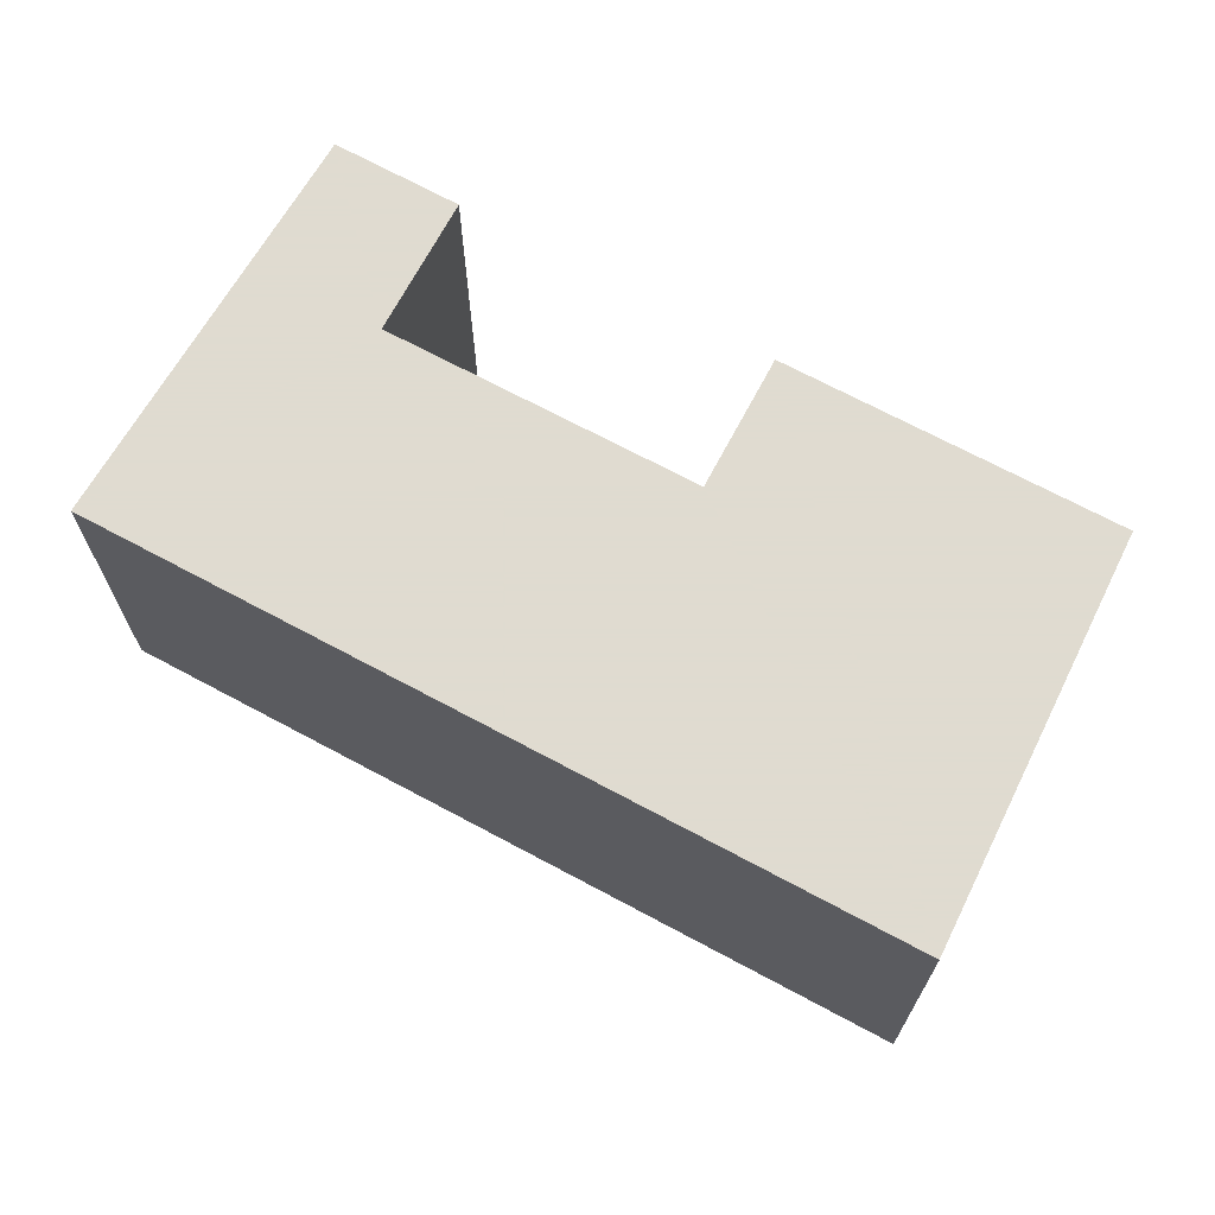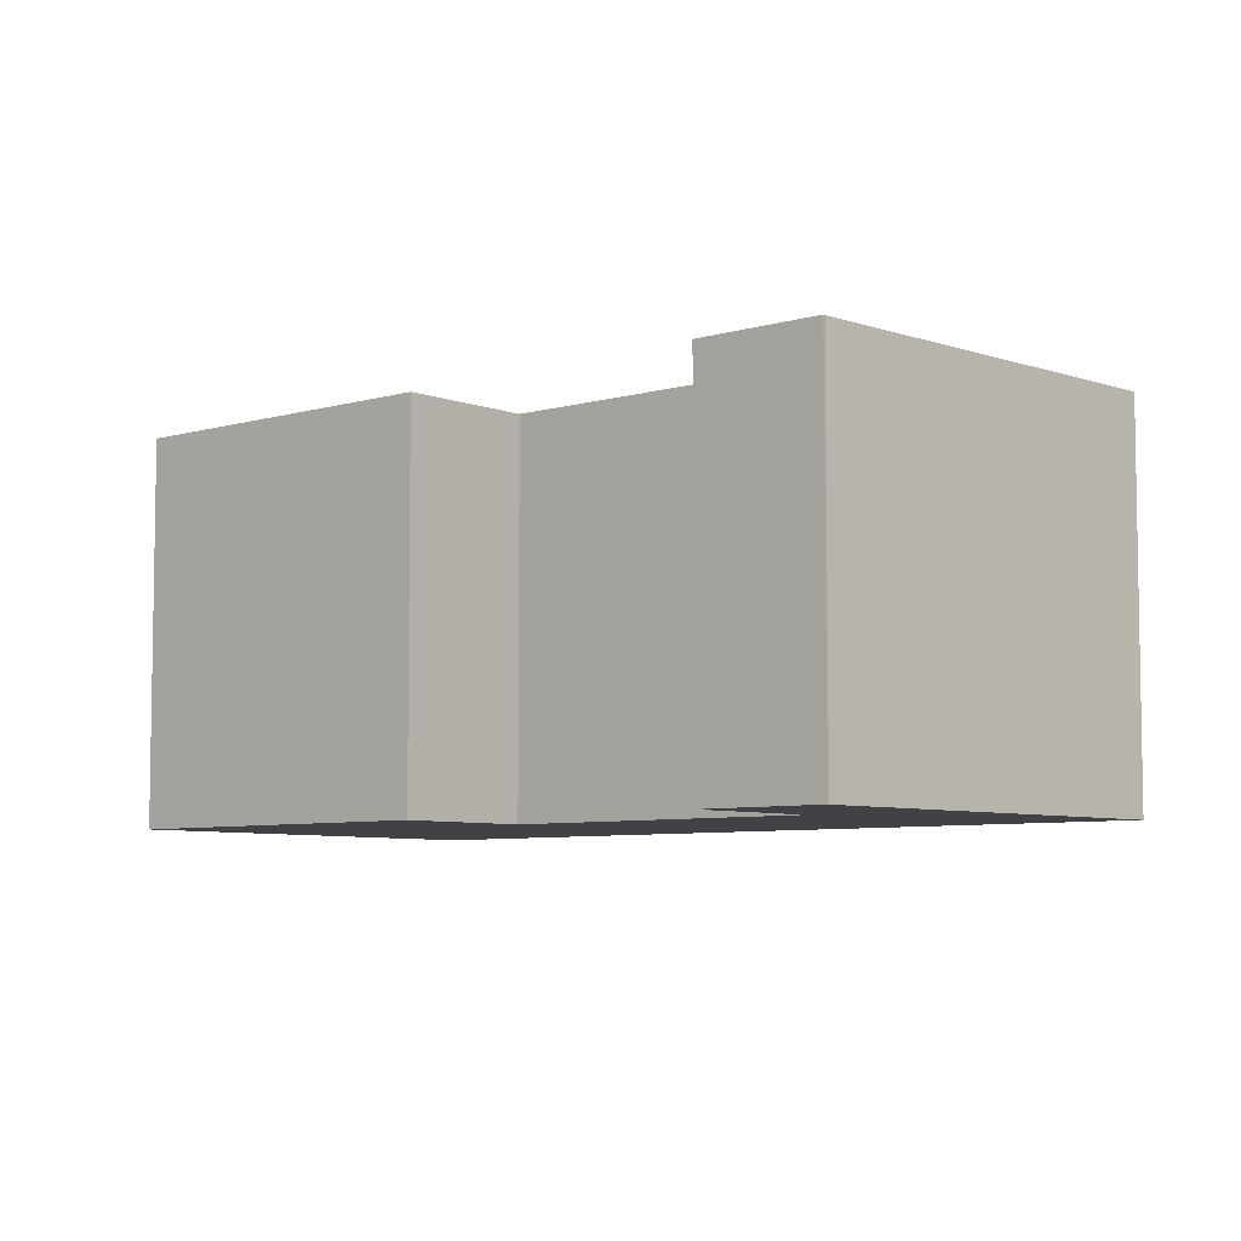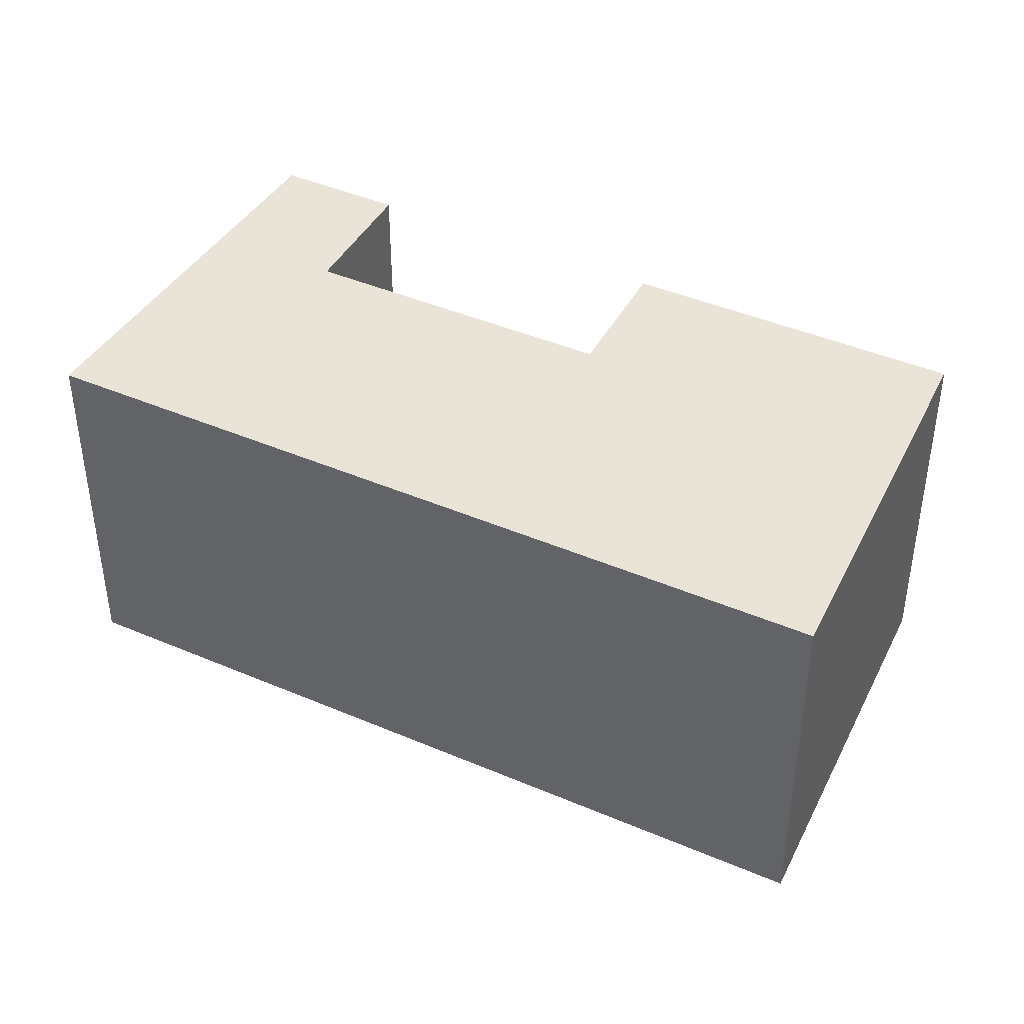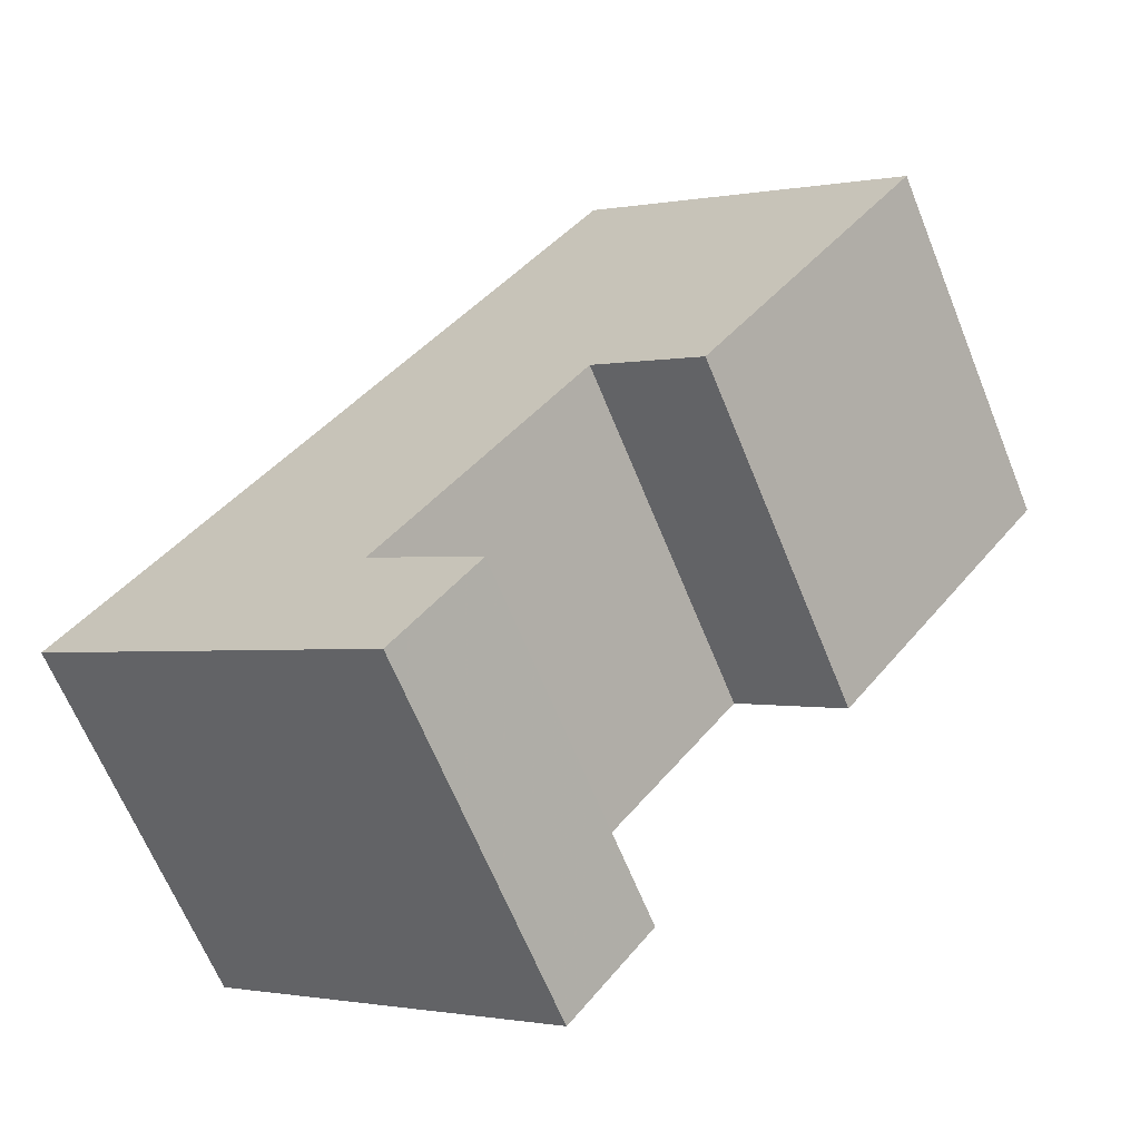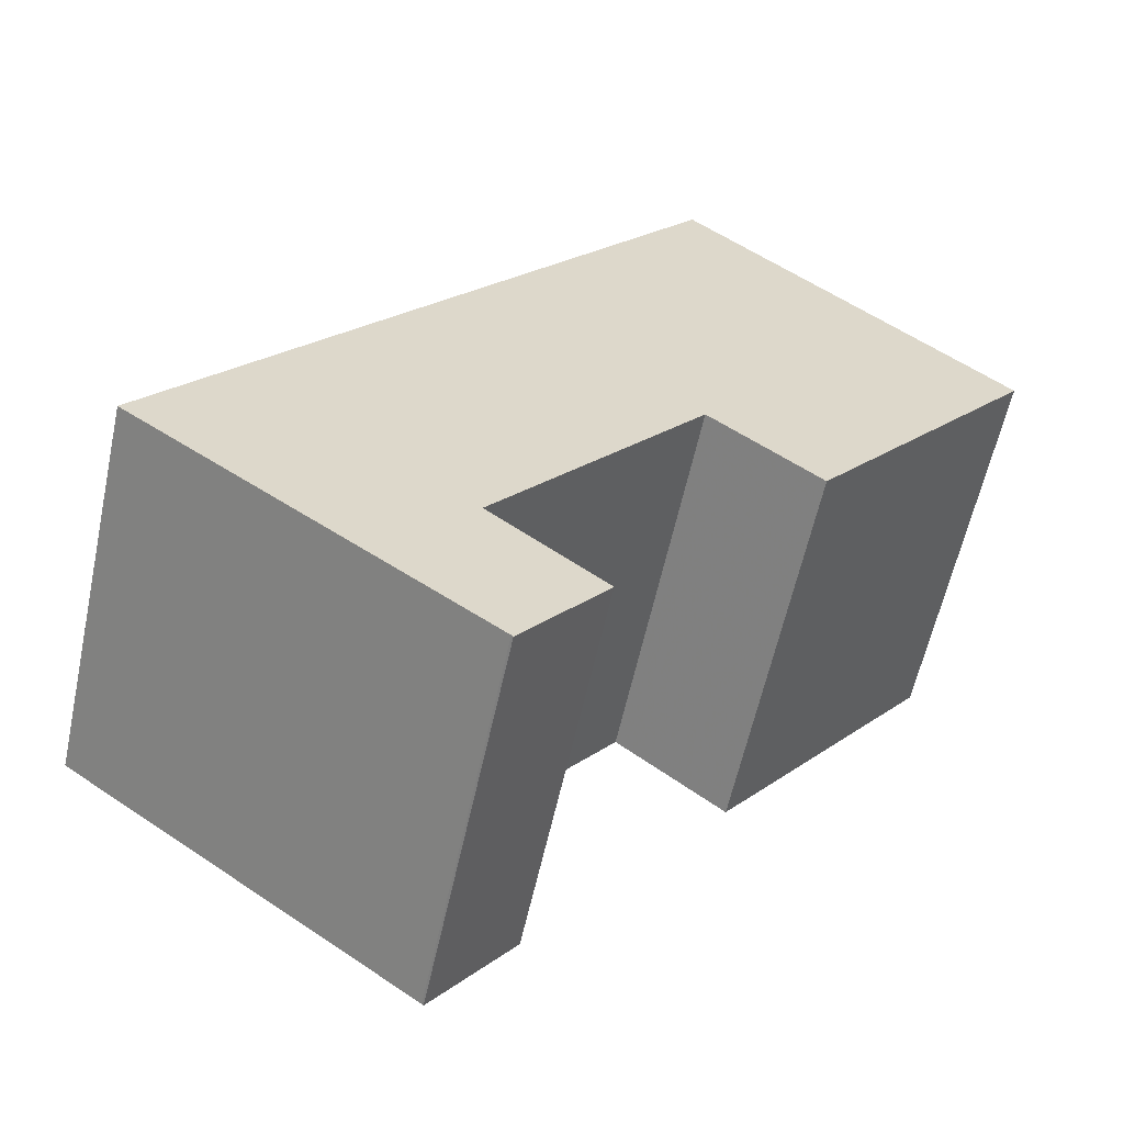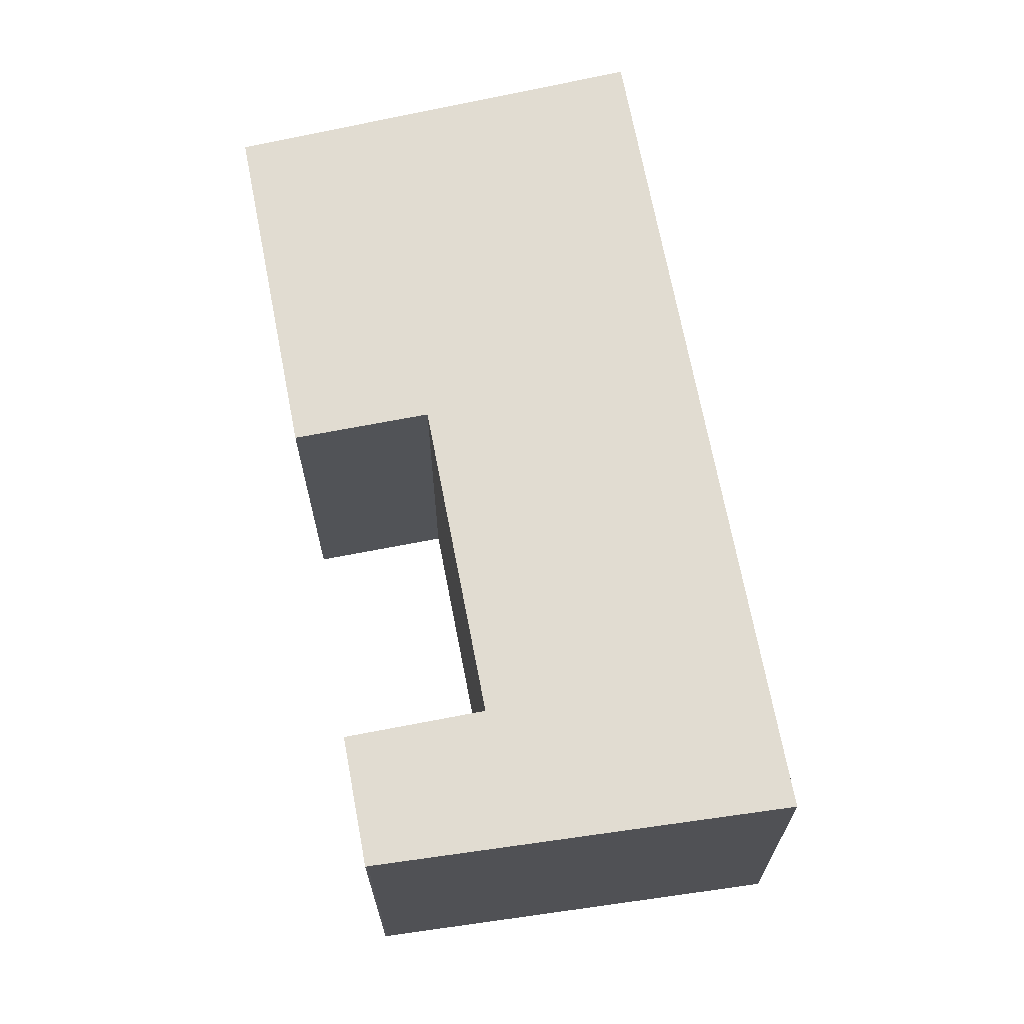
<metadata>
{"format":"obj","ext":"obj","renderer":"f3d","projection":"perspective","resolution":1024,"background":"white","views":[{"elev":70.2,"azim":-23.2,"up":"+Y"},{"elev":-6.4,"azim":170.1,"up":"+Y"},{"elev":43.2,"azim":-24.5,"up":"+Y"},{"elev":-65.0,"azim":22.0,"up":"+Z"},{"elev":-59.5,"azim":-12.2,"up":"+Z"},{"elev":69.2,"azim":-152.2,"up":"+Y"}]}
</metadata>
<code>
v -0.2434 0.009675 -1.3
v -0.4014 0.009675 -1.186
v -0.2561 0.009675 -1.212
v -0.2426 0.009675 -1.301
v -0.2049 0.009675 -1.253
v -0.1621 0.009675 -1.095
v -0.1584 0.009675 -0.8818
v -0.112 0.009675 -1.135
v -0.01086 0.009675 -1.009
v -0.2561 -0.1639 -1.212
v -0.4014 -0.1639 -1.186
v -0.2434 -0.1639 -1.3
v -0.2426 -0.1639 -1.301
v -0.2049 -0.1639 -1.253
v -0.1621 -0.1639 -1.095
v -0.1584 -0.1639 -0.8818
v -0.112 -0.1639 -1.135
v -0.01086 -0.1639 -1.009
v -0.2426 -0.1639 -1.301
v -0.2434 -0.1639 -1.3
v -0.2434 0.009675 -1.3
v -0.2426 0.009675 -1.301
v -0.2049 -0.1639 -1.253
v -0.2426 -0.1639 -1.301
v -0.2426 0.009675 -1.301
v -0.2049 0.009675 -1.253
v -0.2561 -0.1639 -1.212
v -0.2049 -0.1639 -1.253
v -0.2049 0.009675 -1.253
v -0.2561 0.009675 -1.212
v -0.1621 -0.1639 -1.095
v -0.2561 -0.1639 -1.212
v -0.2561 0.009675 -1.212
v -0.1621 0.009675 -1.095
v -0.112 -0.1639 -1.135
v -0.1621 -0.1639 -1.095
v -0.1621 0.009675 -1.095
v -0.112 0.009675 -1.135
v -0.01086 -0.1639 -1.009
v -0.112 -0.1639 -1.135
v -0.112 0.009675 -1.135
v -0.01086 0.009675 -1.009
v -0.1584 -0.1639 -0.8818
v -0.01086 -0.1639 -1.009
v -0.01086 0.009675 -1.009
v -0.1584 0.009675 -0.8818
v -0.4014 -0.1639 -1.186
v -0.1584 -0.1639 -0.8818
v -0.1584 0.009675 -0.8818
v -0.4014 0.009675 -1.186
f 1 2 3
f 4 1 3
f 5 4 3
f 6 3 2
f 6 2 7
f 8 6 7
f 9 8 7
f 10 11 12
f 10 12 13
f 14 10 13
f 11 10 15
f 16 11 15
f 16 15 17
f 18 16 17
f 19 20 21
f 19 21 22
f 23 24 25
f 23 25 26
f 27 28 29
f 27 29 30
f 31 32 33
f 31 33 34
f 35 36 37
f 35 37 38
f 39 40 41
f 39 41 42
f 43 44 45
f 43 45 46
f 47 48 49
f 47 49 50
f 12 11 2
f 1 12 2

</code>
